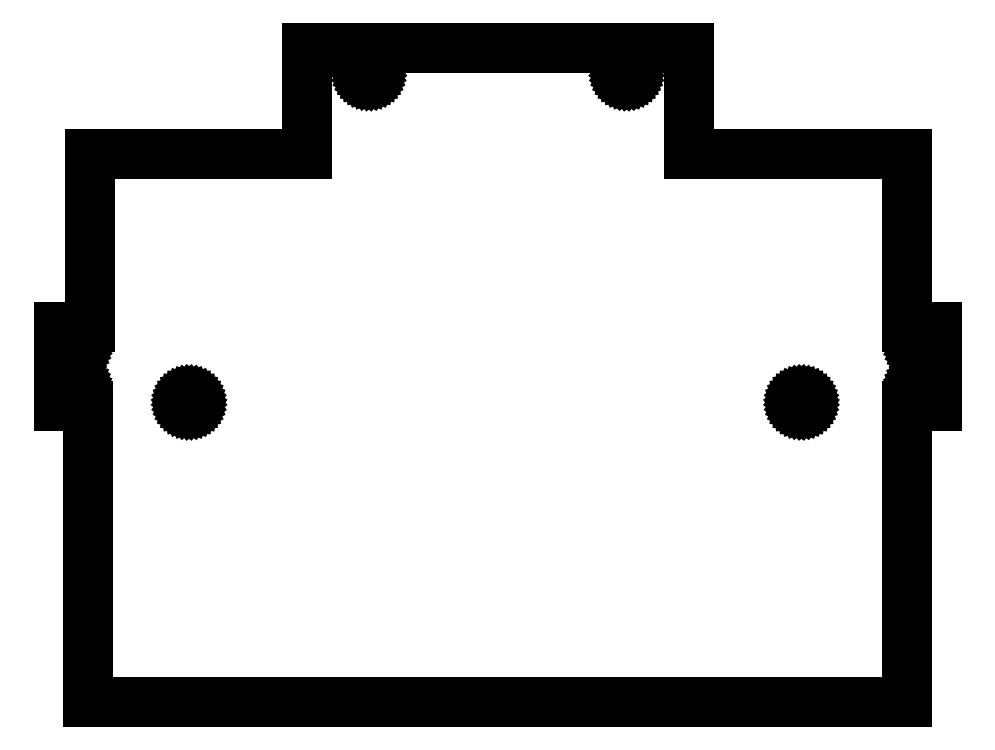
<metadata>
{"format":"dxf","ext":"dxf","renderer":"ezdxf+matplotlib","layout":"modelspace","background":"white","min_lineweight":24,"dpi":150}
</metadata>
<code>
0
SECTION
2
ENTITIES
0
LINE
8
0
10
-184.3
20
-125.7
30
0
11
-184.3
21
-9.657
31
0
0
LINE
8
0
10
136.7
20
-125.7
30
0
11
-184.3
21
-125.7
31
0
0
LINE
8
0
10
-183.8
20
21.34
30
0
11
-183.8
21
89.34
31
0
0
LINE
8
0
10
-195.8
20
-9.657
30
0
11
-195.8
21
21.34
31
0
0
LINE
8
0
10
-183.8
20
21.34
30
0
11
-195.8
21
21.34
31
0
0
LINE
8
0
10
-184.3
20
-9.657
30
0
11
-195.8
21
-9.657
31
0
0
LINE
8
0
10
-144.8
20
-9.707
30
0
11
-144.4
21
-9.654
31
0
0
LINE
8
0
10
-145.2
20
-9.654
30
0
11
-144.8
21
-9.707
31
0
0
LINE
8
0
10
-145.6
20
-9.499
30
0
11
-145.2
21
-9.654
31
0
0
LINE
8
0
10
-145.9
20
-9.253
30
0
11
-145.6
21
-9.499
31
0
0
LINE
8
0
10
-146.2
20
-8.932
30
0
11
-145.9
21
-9.253
31
0
0
LINE
8
0
10
-146.3
20
-8.558
30
0
11
-146.2
21
-8.932
31
0
0
LINE
8
0
10
-146.4
20
-8.157
30
0
11
-146.3
21
-8.558
31
0
0
LINE
8
0
10
-146.3
20
-7.756
30
0
11
-146.4
21
-8.157
31
0
0
LINE
8
0
10
-146.2
20
-7.382
30
0
11
-146.3
21
-7.756
31
0
0
LINE
8
0
10
-145.9
20
-7.061
30
0
11
-146.2
21
-7.382
31
0
0
LINE
8
0
10
-145.6
20
-6.815
30
0
11
-145.9
21
-7.061
31
0
0
LINE
8
0
10
-145.2
20
-6.66
30
0
11
-145.6
21
-6.815
31
0
0
LINE
8
0
10
-144.8
20
-6.607
30
0
11
-145.2
21
-6.66
31
0
0
LINE
8
0
10
-144.4
20
-6.66
30
0
11
-144.8
21
-6.607
31
0
0
LINE
8
0
10
-144.1
20
-6.815
30
0
11
-144.4
21
-6.66
31
0
0
LINE
8
0
10
-143.7
20
-7.061
30
0
11
-144.1
21
-6.815
31
0
0
LINE
8
0
10
-143.5
20
-7.382
30
0
11
-143.7
21
-7.061
31
0
0
LINE
8
0
10
-143.3
20
-7.756
30
0
11
-143.5
21
-7.382
31
0
0
LINE
8
0
10
-143.3
20
-8.157
30
0
11
-143.3
21
-7.756
31
0
0
LINE
8
0
10
-143.3
20
-8.558
30
0
11
-143.3
21
-8.157
31
0
0
LINE
8
0
10
-143.5
20
-8.932
30
0
11
-143.3
21
-8.558
31
0
0
LINE
8
0
10
-143.7
20
-9.253
30
0
11
-143.5
21
-8.932
31
0
0
LINE
8
0
10
-144.1
20
-9.499
30
0
11
-143.7
21
-9.253
31
0
0
LINE
8
0
10
-144.4
20
-9.654
30
0
11
-144.1
21
-9.499
31
0
0
LINE
8
0
10
94.07
20
-9.253
30
0
11
94.39
21
-9.499
31
0
0
LINE
8
0
10
93.82
20
-8.932
30
0
11
94.07
21
-9.253
31
0
0
LINE
8
0
10
93.67
20
-8.558
30
0
11
93.82
21
-8.932
31
0
0
LINE
8
0
10
93.61
20
-8.157
30
0
11
93.67
21
-8.558
31
0
0
LINE
8
0
10
93.67
20
-7.756
30
0
11
93.61
21
-8.157
31
0
0
LINE
8
0
10
93.82
20
-7.382
30
0
11
93.67
21
-7.756
31
0
0
LINE
8
0
10
94.07
20
-7.061
30
0
11
93.82
21
-7.382
31
0
0
LINE
8
0
10
94.39
20
-6.815
30
0
11
94.07
21
-7.061
31
0
0
LINE
8
0
10
94.76
20
-6.66
30
0
11
94.39
21
-6.815
31
0
0
LINE
8
0
10
95.16
20
-6.607
30
0
11
94.76
21
-6.66
31
0
0
LINE
8
0
10
95.56
20
-6.66
30
0
11
95.16
21
-6.607
31
0
0
LINE
8
0
10
95.94
20
-6.815
30
0
11
95.56
21
-6.66
31
0
0
LINE
8
0
10
96.26
20
-7.061
30
0
11
95.94
21
-6.815
31
0
0
LINE
8
0
10
96.51
20
-7.382
30
0
11
96.26
21
-7.061
31
0
0
LINE
8
0
10
96.66
20
-7.756
30
0
11
96.51
21
-7.382
31
0
0
LINE
8
0
10
96.71
20
-8.157
30
0
11
96.66
21
-7.756
31
0
0
LINE
8
0
10
96.66
20
-8.558
30
0
11
96.71
21
-8.157
31
0
0
LINE
8
0
10
96.51
20
-8.932
30
0
11
96.66
21
-8.558
31
0
0
LINE
8
0
10
96.26
20
-9.253
30
0
11
96.51
21
-8.932
31
0
0
LINE
8
0
10
95.94
20
-9.499
30
0
11
96.26
21
-9.253
31
0
0
LINE
8
0
10
95.56
20
-9.654
30
0
11
95.94
21
-9.499
31
0
0
LINE
8
0
10
95.16
20
-9.707
30
0
11
95.56
21
-9.654
31
0
0
LINE
8
0
10
94.76
20
-9.654
30
0
11
95.16
21
-9.707
31
0
0
LINE
8
0
10
94.39
20
-9.499
30
0
11
94.76
21
-9.654
31
0
0
LINE
8
0
10
-189.8
20
-0.626
30
0
11
-190.2
21
-0.7408
31
0
0
LINE
8
0
10
-189.4
20
-0.6155
30
0
11
-189.8
21
-0.626
31
0
0
LINE
8
0
10
-189
20
-0.71
30
0
11
-189.4
21
-0.6155
31
0
0
LINE
8
0
10
-188.7
20
-0.9032
30
0
11
-189
21
-0.71
31
0
0
LINE
8
0
10
-188.4
20
-1.182
30
0
11
-188.7
21
-0.9032
31
0
0
LINE
8
0
10
-188.1
20
-1.527
30
0
11
-188.4
21
-1.182
31
0
0
LINE
8
0
10
-188
20
-1.915
30
0
11
-188.1
21
-1.527
31
0
0
LINE
8
0
10
-188
20
-2.319
30
0
11
-188
21
-1.915
31
0
0
LINE
8
0
10
-188.1
20
-2.713
30
0
11
-188
21
-2.319
31
0
0
LINE
8
0
10
-188.3
20
-3.068
30
0
11
-188.1
21
-2.713
31
0
0
LINE
8
0
10
-188.6
20
-3.362
30
0
11
-188.3
21
-3.068
31
0
0
LINE
8
0
10
-188.9
20
-3.573
30
0
11
-188.6
21
-3.362
31
0
0
LINE
8
0
10
-189.3
20
-3.688
30
0
11
-188.9
21
-3.573
31
0
0
LINE
8
0
10
-189.7
20
-3.698
30
0
11
-189.3
21
-3.688
31
0
0
LINE
8
0
10
-190.1
20
-3.604
30
0
11
-189.7
21
-3.698
31
0
0
LINE
8
0
10
-190.5
20
-3.411
30
0
11
-190.1
21
-3.604
31
0
0
LINE
8
0
10
-190.8
20
-3.132
30
0
11
-190.5
21
-3.411
31
0
0
LINE
8
0
10
-191
20
-2.787
30
0
11
-190.8
21
-3.132
31
0
0
LINE
8
0
10
-191.1
20
-2.399
30
0
11
-191
21
-2.787
31
0
0
LINE
8
0
10
-191.1
20
-1.995
30
0
11
-191.1
21
-2.399
31
0
0
LINE
8
0
10
-191
20
-1.601
30
0
11
-191.1
21
-1.995
31
0
0
LINE
8
0
10
-190.8
20
-1.246
30
0
11
-191
21
-1.601
31
0
0
LINE
8
0
10
-190.5
20
-0.9521
30
0
11
-190.8
21
-1.246
31
0
0
LINE
8
0
10
-190.2
20
-0.7408
30
0
11
-190.5
21
-0.9521
31
0
0
LINE
8
0
10
-188.5
20
14.94
30
0
11
-188.8
21
15.19
31
0
0
LINE
8
0
10
-188.2
20
14.62
30
0
11
-188.5
21
14.94
31
0
0
LINE
8
0
10
-188.1
20
14.24
30
0
11
-188.2
21
14.62
31
0
0
LINE
8
0
10
-188
20
13.84
30
0
11
-188.1
21
14.24
31
0
0
LINE
8
0
10
-188.1
20
13.44
30
0
11
-188
21
13.84
31
0
0
LINE
8
0
10
-188.2
20
13.07
30
0
11
-188.1
21
13.44
31
0
0
LINE
8
0
10
-188.5
20
12.75
30
0
11
-188.2
21
13.07
31
0
0
LINE
8
0
10
-188.8
20
12.5
30
0
11
-188.5
21
12.75
31
0
0
LINE
8
0
10
-189.2
20
12.35
30
0
11
-188.8
21
12.5
31
0
0
LINE
8
0
10
-189.6
20
12.29
30
0
11
-189.2
21
12.35
31
0
0
LINE
8
0
10
-190
20
12.35
30
0
11
-189.6
21
12.29
31
0
0
LINE
8
0
10
-190.3
20
12.5
30
0
11
-190
21
12.35
31
0
0
LINE
8
0
10
-190.7
20
12.75
30
0
11
-190.3
21
12.5
31
0
0
LINE
8
0
10
-190.9
20
13.07
30
0
11
-190.7
21
12.75
31
0
0
LINE
8
0
10
-191.1
20
13.44
30
0
11
-190.9
21
13.07
31
0
0
LINE
8
0
10
-191.1
20
13.84
30
0
11
-191.1
21
13.44
31
0
0
LINE
8
0
10
-191.1
20
14.24
30
0
11
-191.1
21
13.84
31
0
0
LINE
8
0
10
-190.9
20
14.62
30
0
11
-191.1
21
14.24
31
0
0
LINE
8
0
10
-190.7
20
14.94
30
0
11
-190.9
21
14.62
31
0
0
LINE
8
0
10
-190.3
20
15.19
30
0
11
-190.7
21
14.94
31
0
0
LINE
8
0
10
-190
20
15.34
30
0
11
-190.3
21
15.19
31
0
0
LINE
8
0
10
-189.6
20
15.39
30
0
11
-190
21
15.34
31
0
0
LINE
8
0
10
-189.2
20
15.34
30
0
11
-189.6
21
15.39
31
0
0
LINE
8
0
10
-188.8
20
15.19
30
0
11
-189.2
21
15.34
31
0
0
LINE
8
0
10
143.4
20
14.09
30
0
11
143.3
21
14.47
31
0
0
LINE
8
0
10
141.3
20
12.4
30
0
11
141.7
21
12.3
31
0
0
LINE
8
0
10
141
20
12.59
30
0
11
141.3
21
12.4
31
0
0
LINE
8
0
10
142.5
20
12.43
30
0
11
142.9
21
12.64
31
0
0
LINE
8
0
10
141.6
20
15.37
30
0
11
141.3
21
15.26
31
0
0
LINE
8
0
10
140.8
20
-3.253
30
0
11
141.1
21
-3.499
31
0
0
LINE
8
0
10
140.5
20
13.21
30
0
11
140.7
21
12.87
31
0
0
LINE
8
0
10
141.1
20
-0.8146
30
0
11
140.8
21
-1.061
31
0
0
LINE
8
0
10
143
20
-3.253
30
0
11
143.2
21
-2.932
31
0
0
LINE
8
0
10
142.7
20
-3.499
30
0
11
143
21
-3.253
31
0
0
LINE
8
0
10
143.4
20
13.68
30
0
11
143.4
21
14.09
31
0
0
LINE
8
0
10
143.3
20
13.29
30
0
11
143.4
21
13.68
31
0
0
LINE
8
0
10
136.7
20
-9.657
30
0
11
148.2
21
-9.657
31
0
0
LINE
8
0
10
140.4
20
14.4
30
0
11
140.3
21
14.01
31
0
0
LINE
8
0
10
143
20
-1.061
30
0
11
142.7
21
-0.8146
31
0
0
LINE
8
0
10
142.4
20
15.29
30
0
11
142.1
21
15.38
31
0
0
LINE
8
0
10
143.1
20
14.82
30
0
11
142.8
21
15.1
31
0
0
LINE
8
0
10
142.7
20
-0.8146
30
0
11
142.3
21
-0.6598
31
0
0
LINE
8
0
10
140.8
20
-1.061
30
0
11
140.5
21
-1.382
31
0
0
LINE
8
0
10
148.2
20
21.34
30
0
11
148.2
21
-9.657
31
0
0
LINE
8
0
10
141.9
20
-3.707
30
0
11
142.3
21
-3.654
31
0
0
LINE
8
0
10
143.4
20
-1.756
30
0
11
143.2
21
-1.382
31
0
0
LINE
8
0
10
140.4
20
-1.756
30
0
11
140.3
21
-2.157
31
0
0
LINE
8
0
10
140.5
20
-1.382
30
0
11
140.4
21
-1.756
31
0
0
LINE
8
0
10
142.3
20
-3.654
30
0
11
142.7
21
-3.499
31
0
0
LINE
8
0
10
142.1
20
15.38
30
0
11
141.6
21
15.37
31
0
0
LINE
8
0
10
140.4
20
13.6
30
0
11
140.5
21
13.21
31
0
0
LINE
8
0
10
136.7
20
21.34
30
0
11
148.2
21
21.34
31
0
0
LINE
8
0
10
141.5
20
-3.654
30
0
11
141.9
21
-3.707
31
0
0
LINE
8
0
10
136.7
20
-9.657
30
0
11
136.7
21
-125.7
31
0
0
LINE
8
0
10
140.4
20
-2.558
30
0
11
140.5
21
-2.932
31
0
0
LINE
8
0
10
140.3
20
-2.157
30
0
11
140.4
21
-2.558
31
0
0
LINE
8
0
10
141.5
20
-0.6598
30
0
11
141.1
21
-0.8146
31
0
0
LINE
8
0
10
141.9
20
-0.6069
30
0
11
141.5
21
-0.6598
31
0
0
LINE
8
0
10
142.3
20
-0.6598
30
0
11
141.9
21
-0.6069
31
0
0
LINE
8
0
10
143.2
20
-1.382
30
0
11
143
21
-1.061
31
0
0
LINE
8
0
10
143.4
20
-2.157
30
0
11
143.4
21
-1.756
31
0
0
LINE
8
0
10
143.4
20
-2.558
30
0
11
143.4
21
-2.157
31
0
0
LINE
8
0
10
143.2
20
-2.932
30
0
11
143.4
21
-2.558
31
0
0
LINE
8
0
10
141.1
20
-3.499
30
0
11
141.5
21
-3.654
31
0
0
LINE
8
0
10
140.5
20
-2.932
30
0
11
140.8
21
-3.253
31
0
0
LINE
8
0
10
141.7
20
12.3
30
0
11
142.1
21
12.31
31
0
0
LINE
8
0
10
140.7
20
12.87
30
0
11
141
21
12.59
31
0
0
LINE
8
0
10
140.3
20
14.01
30
0
11
140.4
21
13.6
31
0
0
LINE
8
0
10
140.6
20
14.75
30
0
11
140.4
21
14.4
31
0
0
LINE
8
0
10
140.9
20
15.05
30
0
11
140.6
21
14.75
31
0
0
LINE
8
0
10
141.3
20
15.26
30
0
11
140.9
21
15.05
31
0
0
LINE
8
0
10
142.8
20
15.1
30
0
11
142.4
21
15.29
31
0
0
LINE
8
0
10
143.3
20
14.47
30
0
11
143.1
21
14.82
31
0
0
LINE
8
0
10
143.1
20
12.93
30
0
11
143.3
21
13.29
31
0
0
LINE
8
0
10
142.9
20
12.64
30
0
11
143.1
21
12.93
31
0
0
LINE
8
0
10
142.1
20
12.31
30
0
11
142.5
21
12.43
31
0
0
LINE
8
0
10
136.7
20
21.34
30
0
11
136.7
21
89.34
31
0
0
LINE
8
0
10
136.7
20
89.34
30
0
11
50.93
21
89.34
31
0
0
LINE
8
0
10
50.93
20
130.8
30
0
11
-98.61
21
130.8
31
0
0
LINE
8
0
10
50.93
20
89.34
30
0
11
50.93
21
130.8
31
0
0
LINE
8
0
10
-98.61
20
89.34
30
0
11
-183.8
21
89.34
31
0
0
LINE
8
0
10
-98.61
20
89.34
30
0
11
-98.61
21
130.8
31
0
0
LINE
8
0
10
-72.99
20
120.1
30
0
11
-73.24
21
119.7
31
0
0
LINE
8
0
10
-73.24
20
119.7
30
0
11
-73.56
21
119.5
31
0
0
LINE
8
0
10
-73.56
20
119.5
30
0
11
-73.94
21
119.3
31
0
0
LINE
8
0
10
-73.94
20
119.3
30
0
11
-74.34
21
119.3
31
0
0
LINE
8
0
10
-74.34
20
119.3
30
0
11
-74.74
21
119.3
31
0
0
LINE
8
0
10
-74.74
20
119.3
30
0
11
-75.11
21
119.5
31
0
0
LINE
8
0
10
-75.11
20
119.5
30
0
11
-75.43
21
119.7
31
0
0
LINE
8
0
10
-75.43
20
119.7
30
0
11
-75.68
21
120.1
31
0
0
LINE
8
0
10
-75.68
20
120.1
30
0
11
-75.83
21
120.4
31
0
0
LINE
8
0
10
-75.83
20
120.4
30
0
11
-75.89
21
120.8
31
0
0
LINE
8
0
10
-75.89
20
120.8
30
0
11
-75.83
21
121.2
31
0
0
LINE
8
0
10
-75.83
20
121.2
30
0
11
-75.68
21
121.6
31
0
0
LINE
8
0
10
-75.68
20
121.6
30
0
11
-75.43
21
121.9
31
0
0
LINE
8
0
10
-75.43
20
121.9
30
0
11
-75.11
21
122.2
31
0
0
LINE
8
0
10
-75.11
20
122.2
30
0
11
-74.74
21
122.3
31
0
0
LINE
8
0
10
-74.74
20
122.3
30
0
11
-74.34
21
122.4
31
0
0
LINE
8
0
10
-74.34
20
122.4
30
0
11
-73.94
21
122.3
31
0
0
LINE
8
0
10
-73.94
20
122.3
30
0
11
-73.56
21
122.2
31
0
0
LINE
8
0
10
-73.56
20
122.2
30
0
11
-73.24
21
121.9
31
0
0
LINE
8
0
10
-73.24
20
121.9
30
0
11
-72.99
21
121.6
31
0
0
LINE
8
0
10
-72.99
20
121.6
30
0
11
-72.84
21
121.2
31
0
0
LINE
8
0
10
-72.84
20
121.2
30
0
11
-72.79
21
120.8
31
0
0
LINE
8
0
10
-72.79
20
120.8
30
0
11
-72.84
21
120.4
31
0
0
LINE
8
0
10
-72.84
20
120.4
30
0
11
-72.99
21
120.1
31
0
0
LINE
8
0
10
26.26
20
119.3
30
0
11
25.89
21
119.5
31
0
0
LINE
8
0
10
25.89
20
119.5
30
0
11
25.57
21
119.7
31
0
0
LINE
8
0
10
25.57
20
119.7
30
0
11
25.32
21
120.1
31
0
0
LINE
8
0
10
25.32
20
120.1
30
0
11
25.17
21
120.4
31
0
0
LINE
8
0
10
25.17
20
120.4
30
0
11
25.11
21
120.8
31
0
0
LINE
8
0
10
25.11
20
120.8
30
0
11
25.17
21
121.2
31
0
0
LINE
8
0
10
25.17
20
121.2
30
0
11
25.32
21
121.6
31
0
0
LINE
8
0
10
25.32
20
121.6
30
0
11
25.57
21
121.9
31
0
0
LINE
8
0
10
25.57
20
121.9
30
0
11
25.89
21
122.2
31
0
0
LINE
8
0
10
25.89
20
122.2
30
0
11
26.26
21
122.3
31
0
0
LINE
8
0
10
26.26
20
122.3
30
0
11
26.66
21
122.4
31
0
0
LINE
8
0
10
26.66
20
122.4
30
0
11
27.06
21
122.3
31
0
0
LINE
8
0
10
27.06
20
122.3
30
0
11
27.44
21
122.2
31
0
0
LINE
8
0
10
27.44
20
122.2
30
0
11
27.76
21
121.9
31
0
0
LINE
8
0
10
27.76
20
121.9
30
0
11
28.01
21
121.6
31
0
0
LINE
8
0
10
28.01
20
121.6
30
0
11
28.16
21
121.2
31
0
0
LINE
8
0
10
28.16
20
121.2
30
0
11
28.21
21
120.8
31
0
0
LINE
8
0
10
28.21
20
120.8
30
0
11
28.16
21
120.4
31
0
0
LINE
8
0
10
28.16
20
120.4
30
0
11
28.01
21
120.1
31
0
0
LINE
8
0
10
28.01
20
120.1
30
0
11
27.76
21
119.7
31
0
0
LINE
8
0
10
27.76
20
119.7
30
0
11
27.44
21
119.5
31
0
0
LINE
8
0
10
27.44
20
119.5
30
0
11
27.06
21
119.3
31
0
0
LINE
8
0
10
27.06
20
119.3
30
0
11
26.66
21
119.3
31
0
0
LINE
8
0
10
26.66
20
119.3
30
0
11
26.26
21
119.3
31
0
0
ENDSEC
0
EOF

</code>
